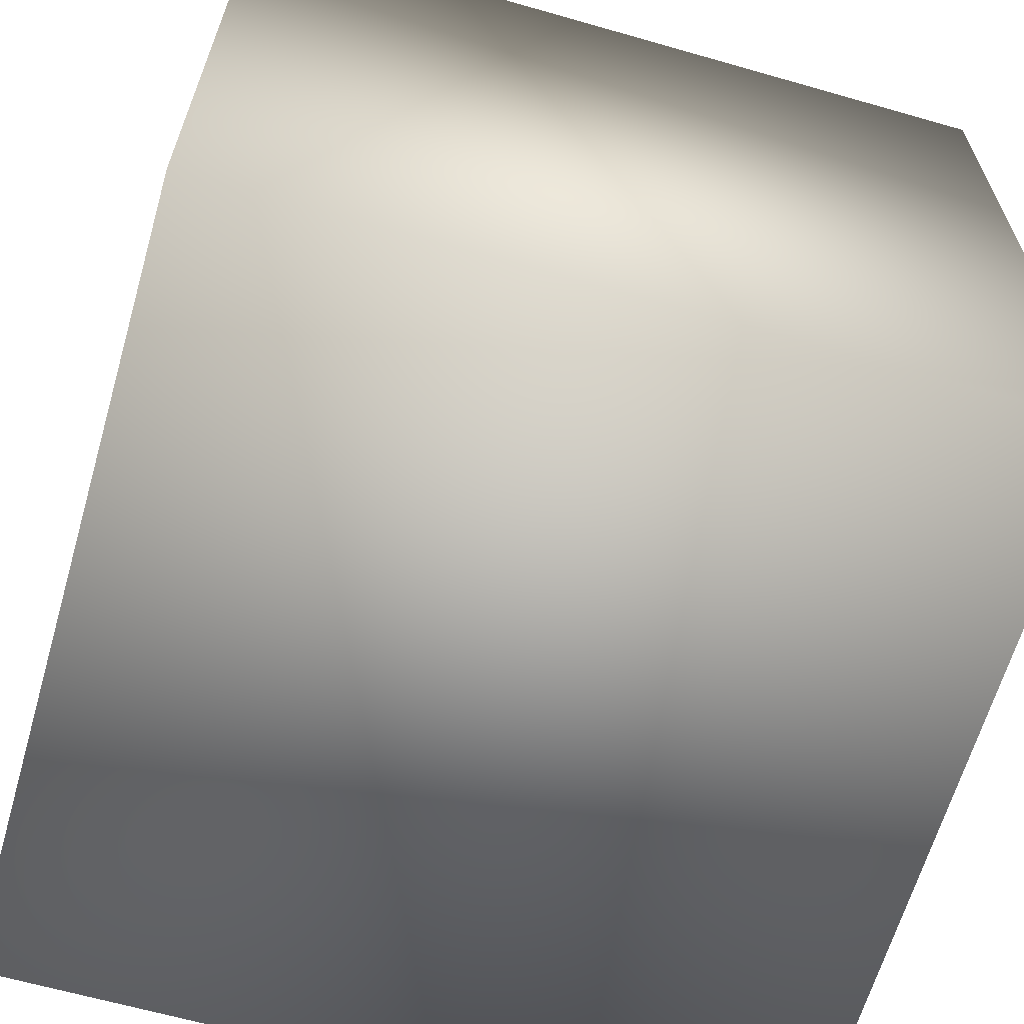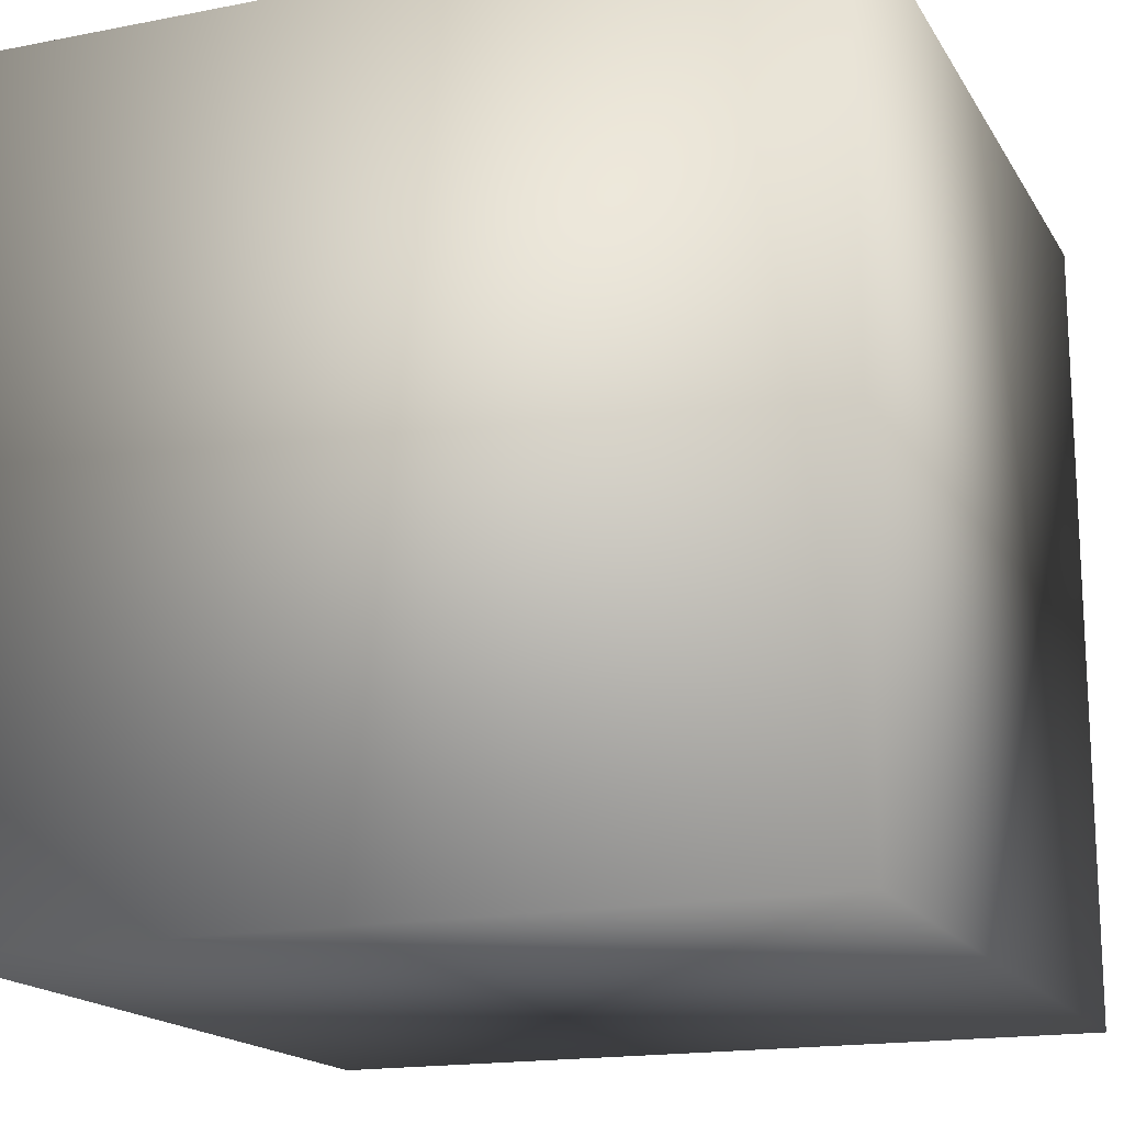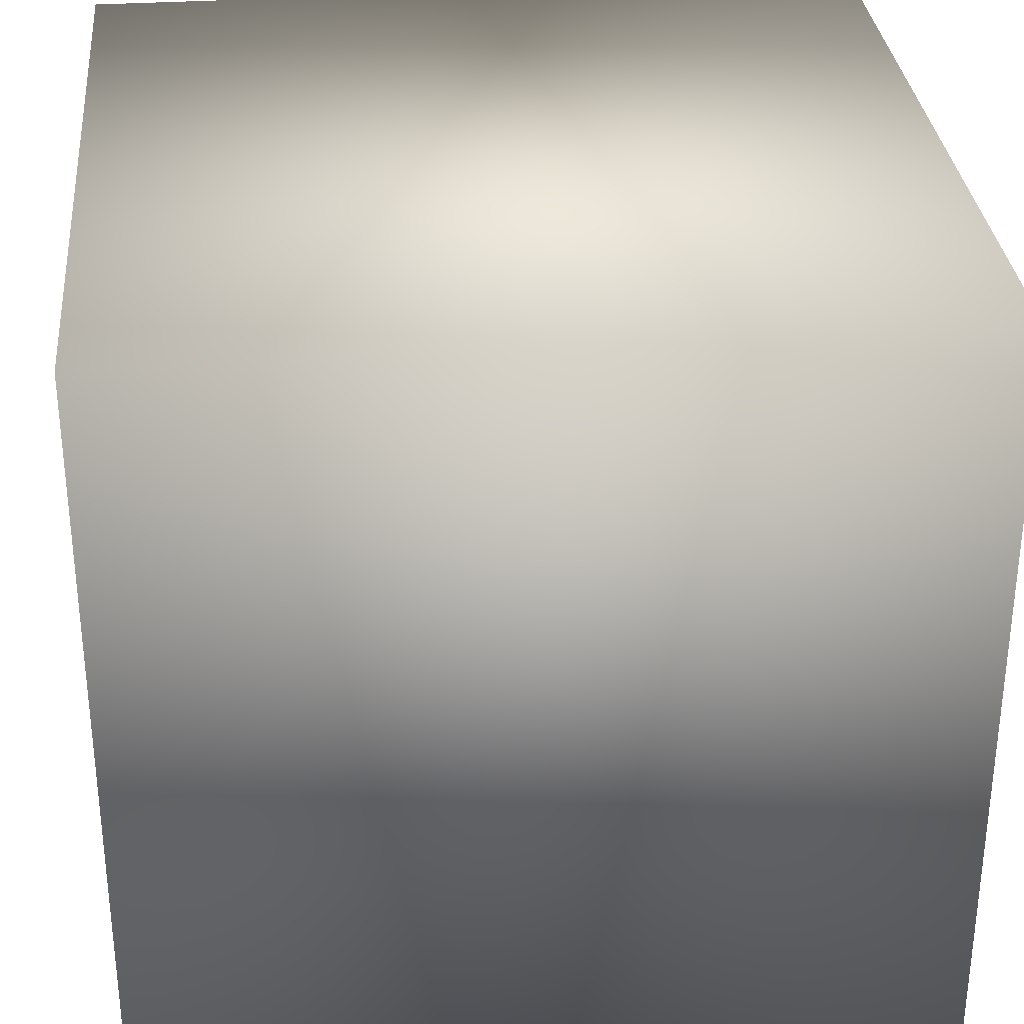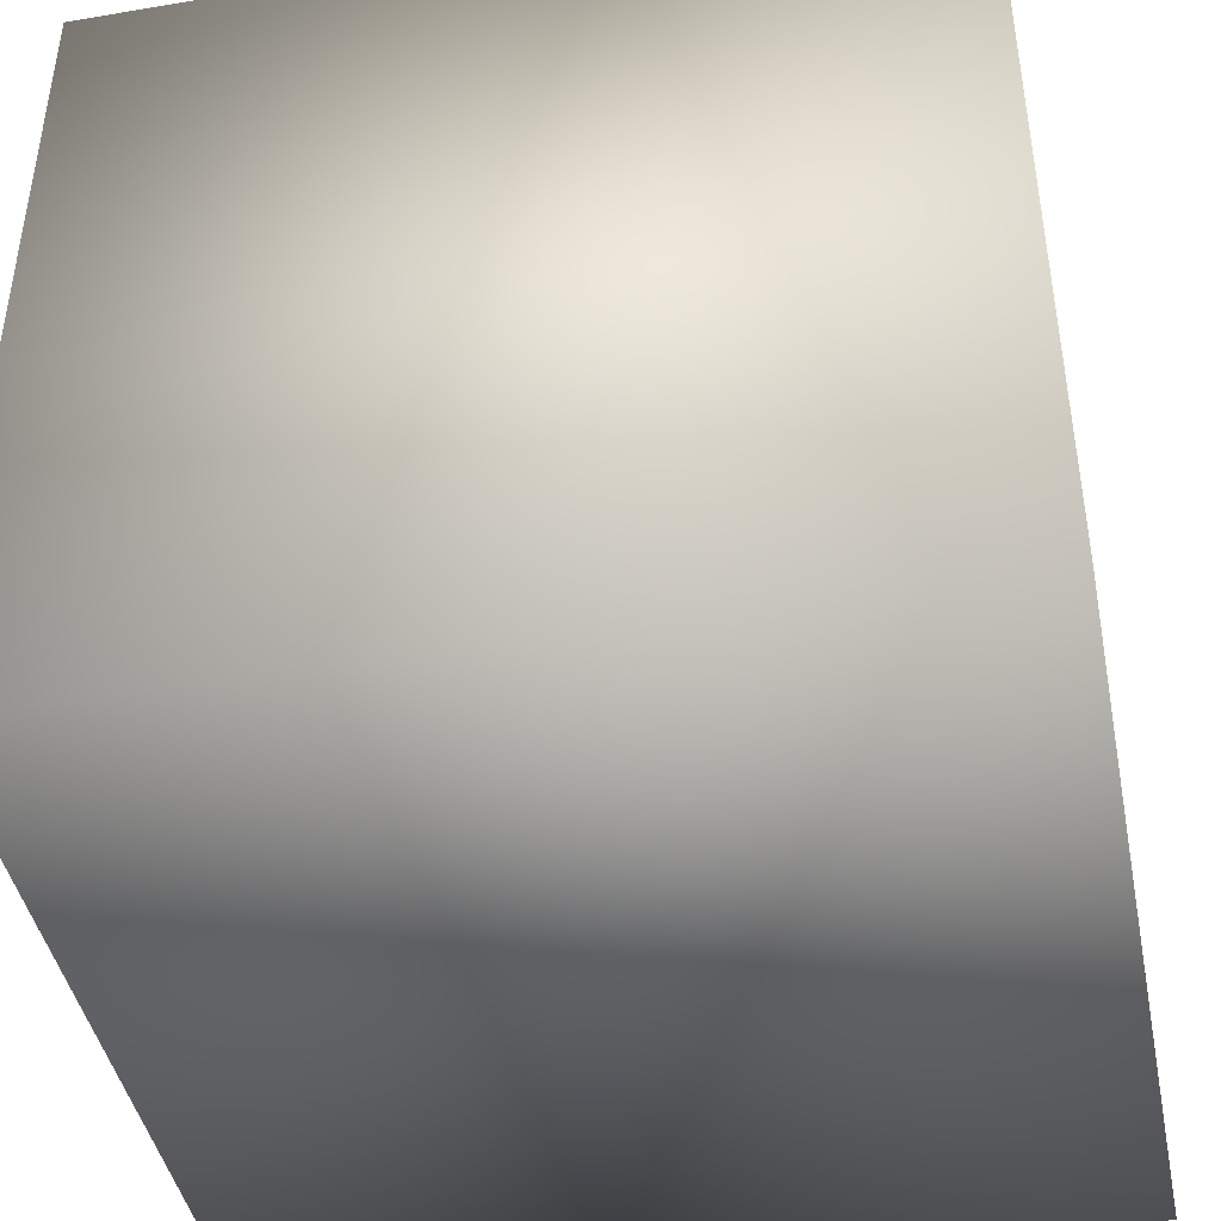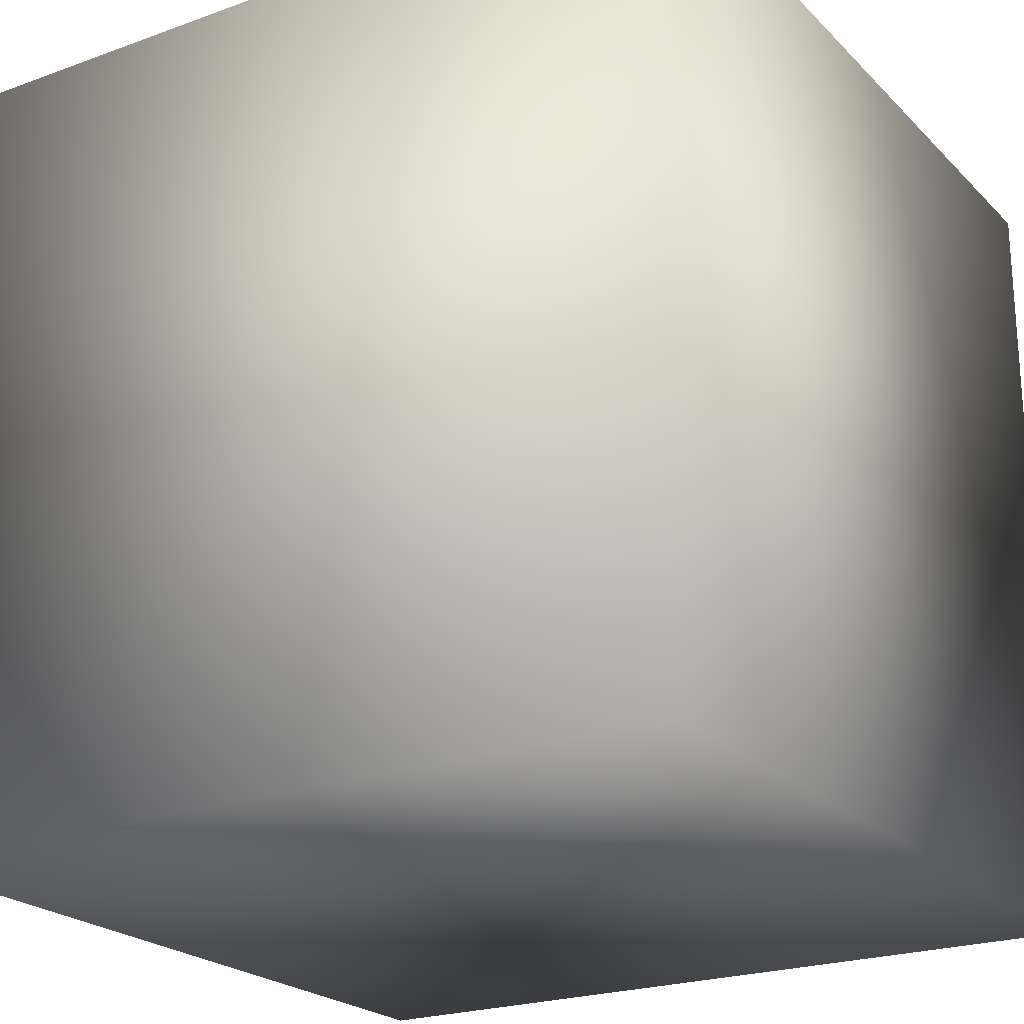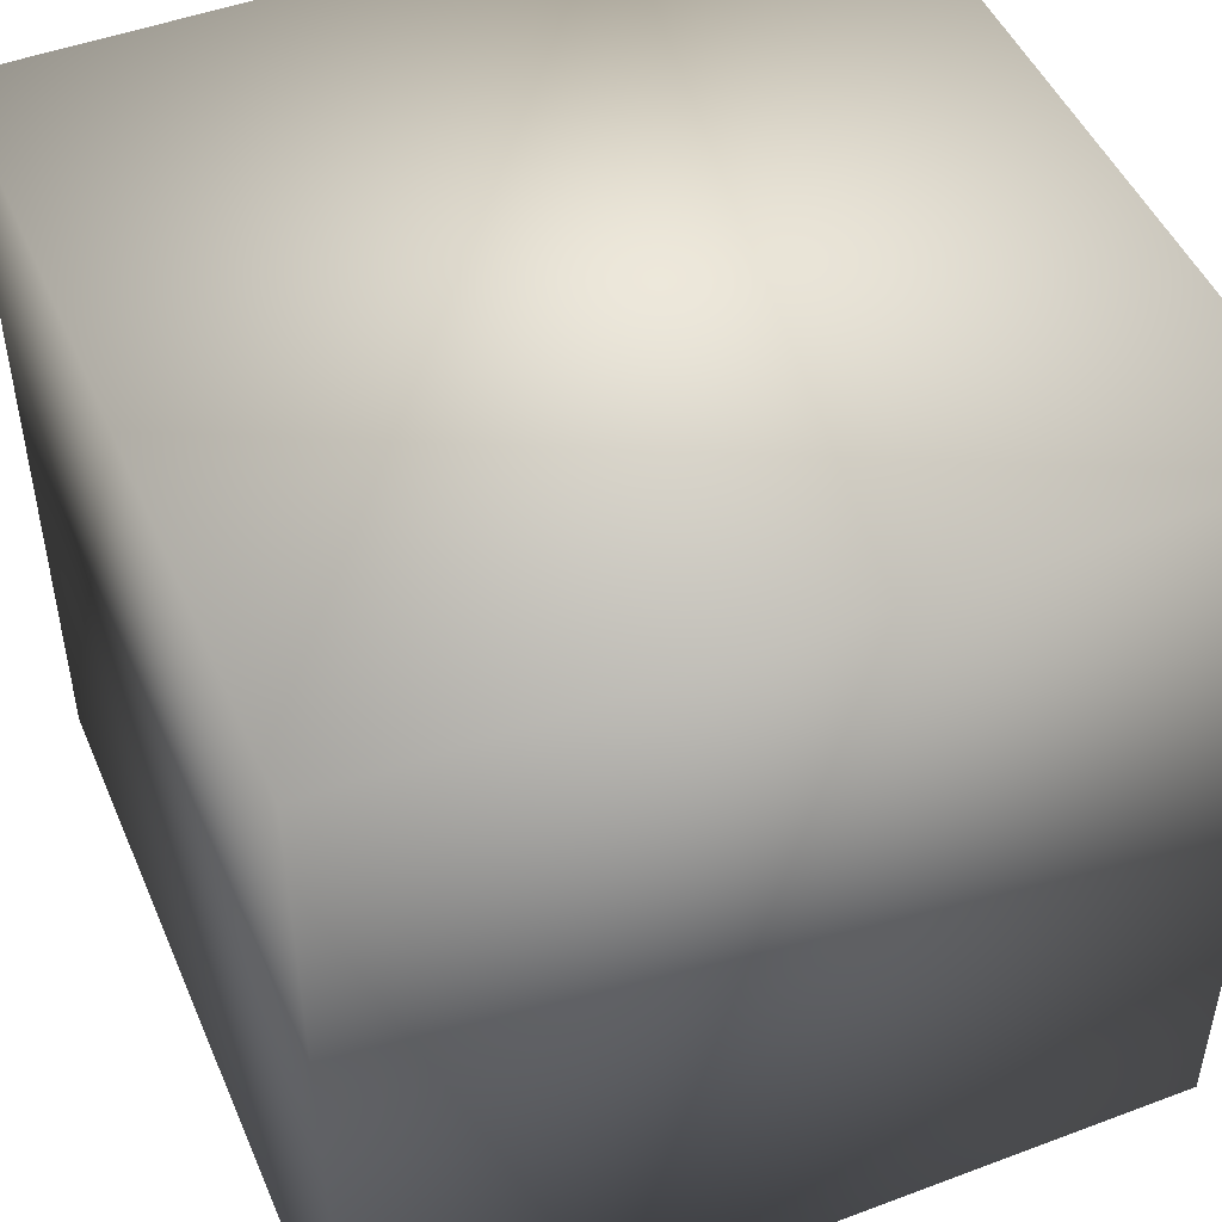
<metadata>
{"format":"obj","ext":"obj","renderer":"f3d","projection":"perspective","resolution":1024,"background":"white","views":[{"elev":-64.2,"azim":-106.1,"up":"+Z"},{"elev":-16.9,"azim":-158.5,"up":"+Z"},{"elev":31.8,"azim":-95.3,"up":"+Y"},{"elev":-43.4,"azim":-168.7,"up":"+Y"},{"elev":-22.6,"azim":-58.0,"up":"+Z"},{"elev":48.3,"azim":67.2,"up":"+Y"}]}
</metadata>
<code>
o Cube
v 1 -1 -1
v 1 -1 1
v -1 -1 1
v -1 -1 -1
v 1 1 -1
v 1 1 1
v -1 1 1
v -1 1 -1
f 2 4 1
f 8 6 5
f 5 2 1
f 3 8 4
f 1 8 5
f 2 3 4
f 8 7 6
f 5 6 2
f 3 7 8
f 1 4 8
f 6 3 2
f 6 7 3

</code>
